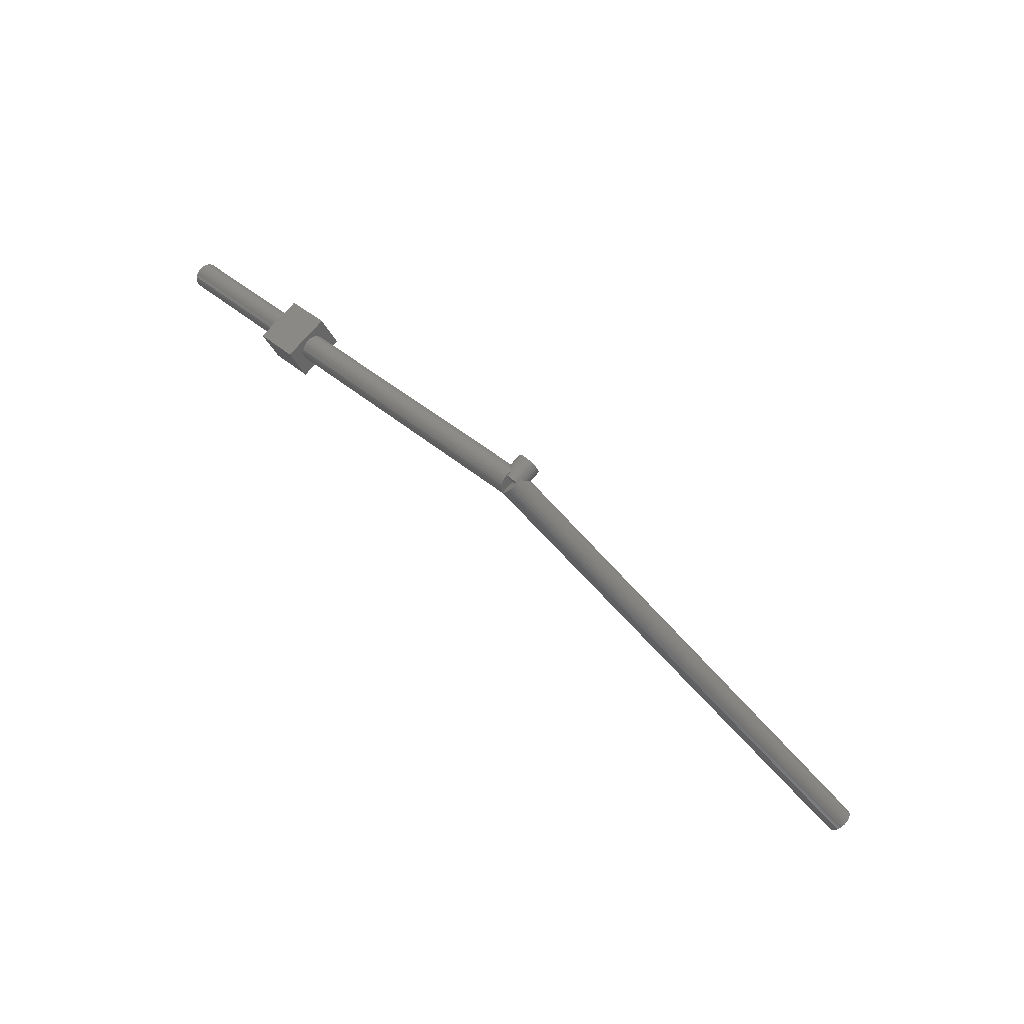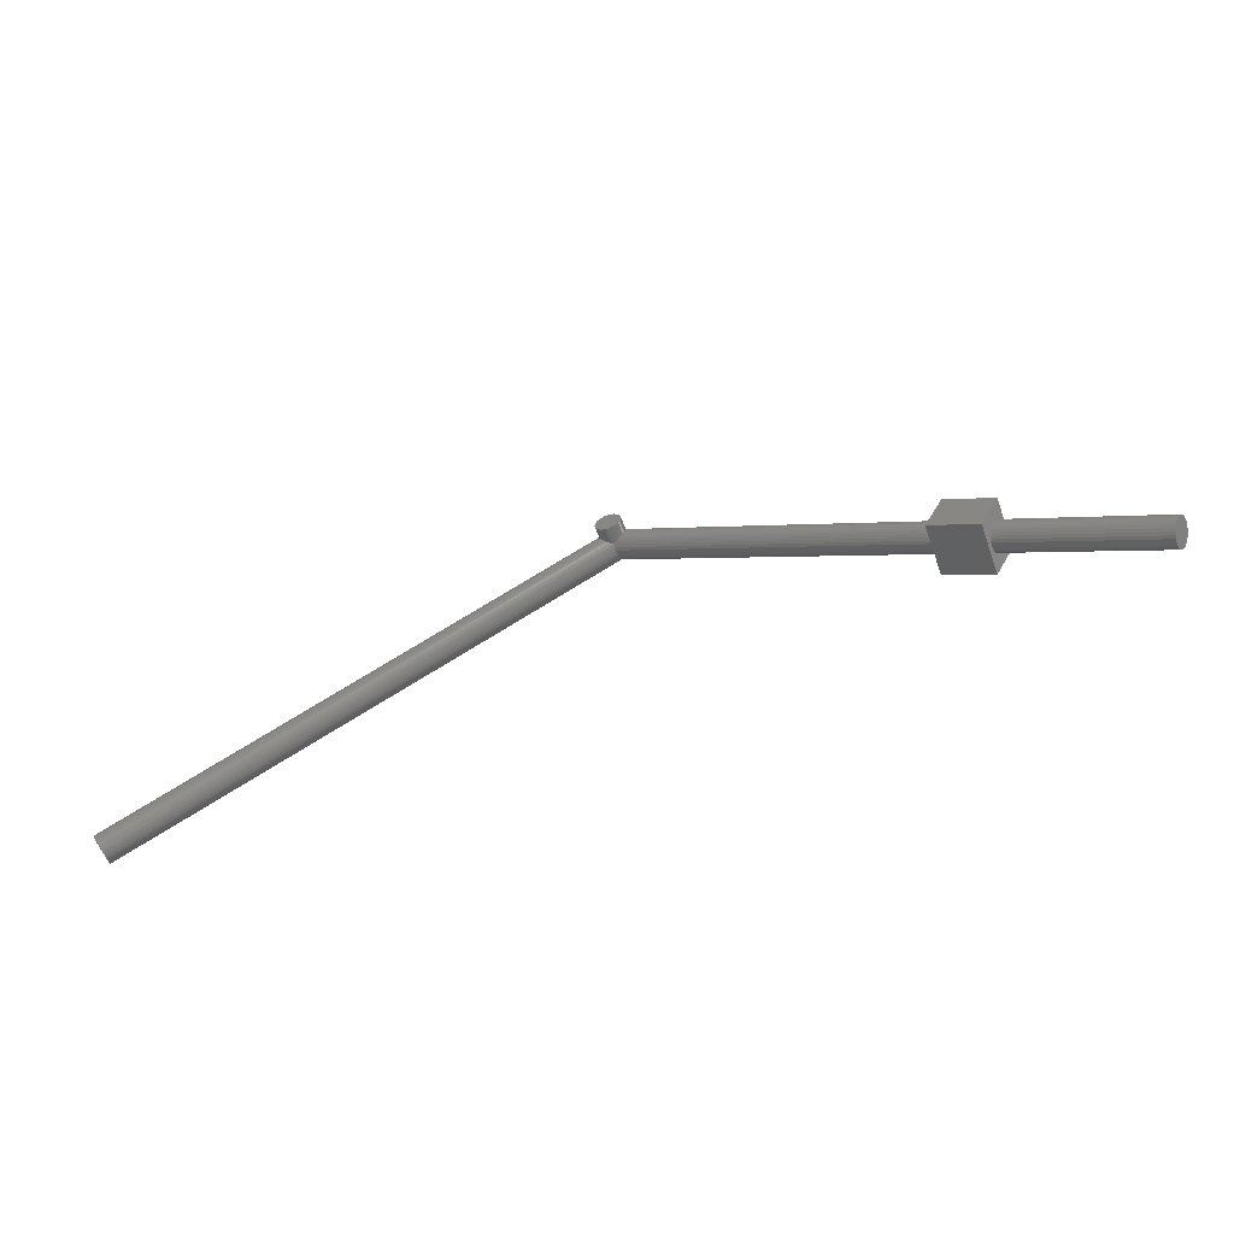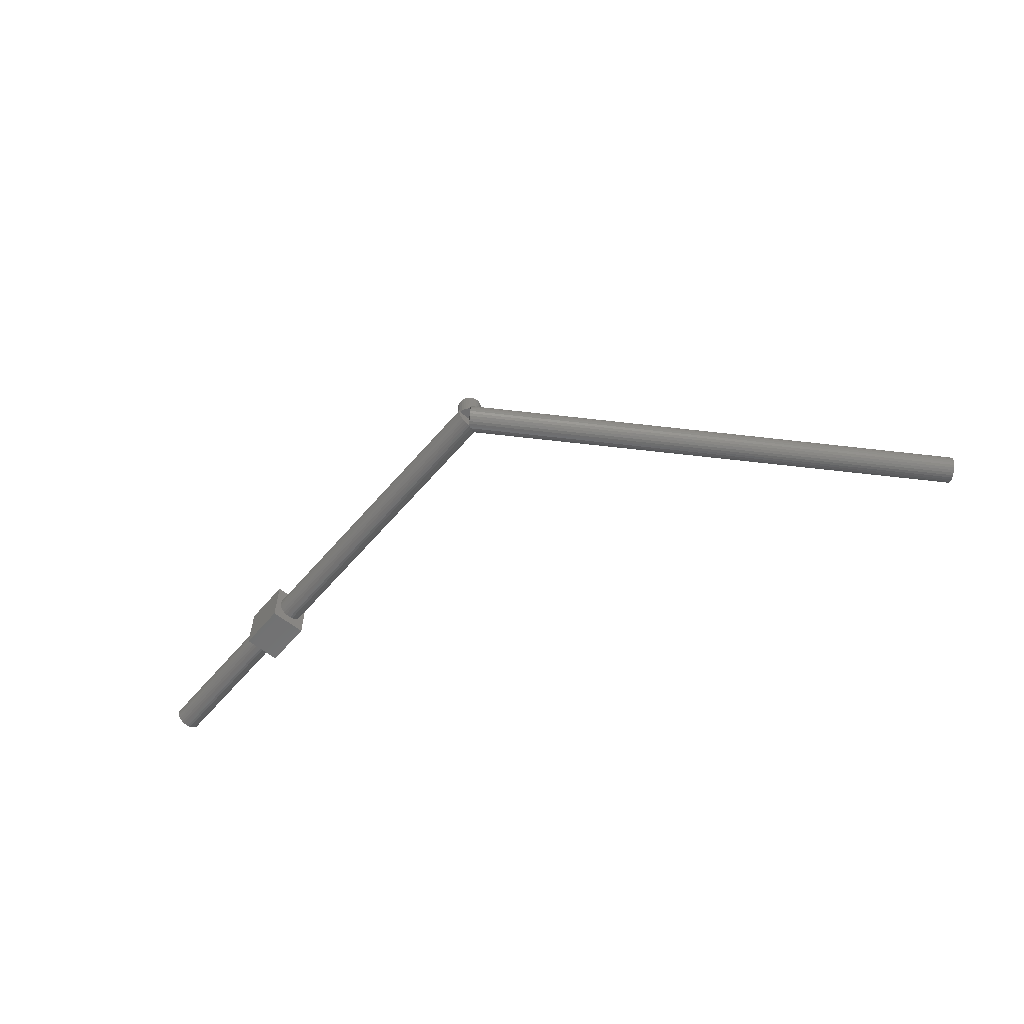
<metadata>
{"format":"stl","ext":"stl","renderer":"f3d","projection":"perspective","resolution":1024,"background":"white","views":[{"elev":76.7,"azim":41.4,"up":"+Z"},{"elev":-58.3,"azim":-160.5,"up":"+Z"},{"elev":-59.0,"azim":21.5,"up":"+Y"}]}
</metadata>
<code>
# stl→obj: 254 verts, 504 faces
v -369.5 -10.94 -201
v -375.2 0 -190.3
v -369.5 10.94 -201
v -365.2 -4.474 -208.8
v -365.8 -6.466 -207.8
v -364.9 -2.287 -209.5
v -231.7 2.287 -113
v -5.231 0 9.677
v -5.116 2.287 9.465
v -231.8 0 -112.8
v -375.1 2.287 -190.5
v -267 0 -131.8
v -266.9 2.287 -132
v -373.5 -8.175 -193.5
v -367.4 -9.526 -204.8
v -258.3 -8.175 -148
v -259.2 -9.526 -146.3
v -366.5 -8.175 -206.5
v -224 -9.526 -127.3
v 0 -8.175 -8.367
v 0 -9.526 -6.252
v -223.1 -8.175 -129
v -260.2 -10.46 -144.5
v -261.2 -10.94 -142.5
v -368.4 -10.46 -203
v -226.1 -10.94 -123.5
v 0 -10.46 -3.864
v 0 -10.94 -1.307
v -225 -10.46 -125.5
v -257.6 -6.466 -149.3
v 0 -6.466 -10.12
v -222.4 -6.466 -130.3
v -4.743 0 8.775
v -4.743 4.05 8.775
v -5.116 -2.287 9.465
v -4.232 0 7.829
v -4.232 -6.466 7.829
v -374.8 -4.474 -191.2
v -0.5468 -10.94 1.012
v -2.615 -9.526 4.838
v -1.616 -10.46 2.99
v -373.5 8.175 -193.5
v -365.8 6.466 -207.8
v -367.4 9.526 -204.8
v -368.4 10.46 -203
v -371.6 10.46 -197
v 0 -9.904 9.543e-07
v 0 -10.28 9.071e-07
v -264.4 -9.526 -136.7
v -265.3 -8.175 -135
v -372.6 -9.526 -195.2
v -230.1 -8.175 -116
v -3.5 -8.175 6.475
v -229.2 -9.526 -117.7
v -256.7 -2.287 -151
v -364.8 0 -209.7
v -256.6 0 -151.2
v 0 -2.287 -12.23
v -221.4 0 -132.2
v 0 0 -12.5
v -221.5 -2.287 -132
v -231.7 -2.287 -113
v -375.1 -2.287 -190.5
v -266.9 -2.287 -132
v -374.8 4.474 -191.2
v -0.5468 0 1.012
v 0 0 9.543e-07
v -257.6 6.466 -149.3
v -366.5 8.175 -206.5
v -258.3 8.175 -148
v 0 6.633 -9.945
v 0 6.466 -10.12
v -1.045 7.185 -9.945
v -222.4 6.466 -130.3
v -2.391 8.175 -9.659
v -223.1 8.175 -129
v -259.2 9.526 -146.3
v -4.701 9.526 -8.793
v -3.09 8.511 -9.511
v -224 9.526 -127.3
v -260.2 10.46 -144.5
v -6.652 10.46 -7.46
v -5 9.642 -8.66
v -225 10.46 -125.5
v -370.5 10.94 -199
v -374.2 6.466 -192.2
v -371.6 -10.46 -197
v -262.3 -10.94 -140.5
v -263.4 -10.46 -138.5
v -370.5 -10.94 -199
v -228.2 -10.46 -119.5
v -227.2 -10.94 -121.5
v -365.2 4.474 -208.8
v -257 4.474 -150.4
v -221.8 4.474 -131.3
v 0 4.474 -11.42
v -257 -4.474 -150.4
v 0 -4.474 -11.42
v -221.8 -4.474 -131.3
v -231.4 4.474 -113.7
v -4.778 4.474 8.84
v -266.6 4.474 -132.7
v -256.7 2.287 -151
v -364.9 2.287 -209.5
v 0 2.287 -12.23
v -221.5 2.287 -132
v -4.743 4.603 8.775
v 0 -10.94 0
v 0.5468 -10.94 1.012
v 370.5 -10.94 -199
v 369.5 -10.94 -201
v -263.4 10.46 -138.5
v -372.6 9.526 -195.2
v -264.4 9.526 -136.7
v -10 9.858 0
v -229.2 9.526 -117.7
v -9.906 9.526 0.8977
v -9.847 10.46 -1.459
v -228.2 10.46 -119.5
v -262.3 10.94 -140.5
v -9.781 10.58 -2.079
v -9.256 10.94 -3.696
v -227.2 10.94 -121.5
v 370.5 10.94 -199
v 9.135 10.94 -4.067
v 9.256 10.94 -3.696
v 369.5 10.94 -201
v 8.177 10.94 -5.727
v -261.2 10.94 -142.5
v -9.135 10.94 -4.067
v -226.1 10.94 -123.5
v -8.177 10.94 -5.727
v 0 -10.57 8.622e-07
v -374.2 -6.466 -192.2
v -266 -6.466 -133.7
v -230.8 -6.466 -114.7
v -231.4 -4.474 -113.7
v -4.778 -4.474 8.84
v -266.6 -4.474 -132.7
v -265.3 8.175 -135
v -9.781 8.814 2.079
v -230.1 8.175 -116
v -9.387 8.175 3.293
v -266 6.466 -133.7
v -5 4.566 8.66
v -6.691 5.045 7.431
v -8.203 6.466 5.682
v -230.8 6.466 -114.7
v -8.09 6.26 5.878
v -9.135 7.551 4.067
v 0 -10.82 7.357e-07
v -8.09 10.9 -5.878
v -6.691 10.47 -7.431
v 375.1 2.287 -190.5
v 5.231 0 9.677
v 375.2 0 -190.3
v 5.116 2.287 9.465
v 364.9 -2.287 -209.5
v 364.8 0 -209.7
v 364.9 2.287 -209.5
v 374.8 4.474 -191.2
v 4.778 4.474 8.84
v 371.6 -10.46 -197
v 367.4 9.526 -204.8
v 365.8 6.466 -207.8
v 366.5 8.175 -206.5
v 373.5 8.175 -193.5
v 373.5 -8.175 -193.5
v 371.6 10.46 -197
v 9.781 10.58 -2.079
v 9.847 10.46 -1.459
v 1.045 7.185 -9.945
v 2.391 8.175 -9.659
v 366.5 -8.175 -206.5
v 365.8 -6.466 -207.8
v 367.4 -9.526 -204.8
v 372.6 9.526 -195.2
v 10 9.858 0
v 9.906 9.526 0.8977
v 3.5 -8.175 6.475
v 374.2 -6.466 -192.2
v 4.232 -6.466 7.829
v 4.701 9.526 -8.793
v 3.09 8.511 -9.511
v 374.8 -4.474 -191.2
v 0.5468 0 1.012
v 374.2 6.466 -192.2
v 9.135 7.551 4.067
v 8.203 6.466 5.682
v 9.387 8.175 3.293
v 2.615 -9.526 4.838
v 1.616 -10.46 2.99
v 372.6 -9.526 -195.2
v 5.116 -2.287 9.465
v 375.1 -2.287 -190.5
v 4.778 -4.474 8.84
v 4.232 0 7.829
v 4.743 0 8.775
v 4.743 4.05 8.775
v 9.781 8.814 2.079
v 365.2 4.474 -208.8
v 368.4 10.46 -203
v 8.09 10.9 -5.878
v 6.691 10.47 -7.431
v 6.652 10.46 -7.46
v 4.743 4.603 8.775
v 8.09 6.26 5.878
v 6.691 5.045 7.431
v 5 4.566 8.66
v 5 9.642 -8.66
v 365.2 -4.474 -208.8
v 368.4 -10.46 -203
v 9.135 20 -4.067
v 8.09 20 -5.878
v -9.135 20 -4.067
v -9.781 20 -2.079
v 6.691 20 7.431
v -1.045 20 9.945
v 1.045 20 9.945
v -6.691 20 7.431
v 6.691 20 -7.431
v 3.09 20 -9.511
v 5 20 -8.66
v -3.09 20 -9.511
v -5 20 -8.66
v 9.781 20 2.079
v 10 20 0
v 3.09 20 9.511
v 5 20 8.66
v 1.045 20 -9.945
v -1.045 20 -9.945
v -10 20 0
v -8.09 20 -5.878
v -6.691 20 -7.431
v 9.781 20 -2.079
v -5 20 8.66
v 8.09 20 5.878
v -8.09 20 5.878
v 9.135 20 4.067
v -9.135 20 4.067
v -9.781 20 2.079
v -1.045 0 9.945
v -3.09 0 9.511
v 1.045 0 9.945
v 3.09 0 9.511
v -3.09 20 9.511
v -268.9 20 -128.3
v -233.7 -20 -109.3
v -233.7 20 -109.3
v -268.9 -20 -128.3
v -219.5 20 -135.7
v -219.5 -20 -135.7
v -254.7 20 -154.7
v -254.7 -20 -154.7
f 1 2 3
f 4 5 6
f 7 8 9
f 8 7 10
f 11 12 13
f 12 11 2
f 14 2 1
f 15 16 17
f 16 15 18
f 19 20 21
f 20 19 22
f 1 23 24
f 23 1 25
f 26 27 28
f 27 26 29
f 18 30 16
f 30 18 5
f 22 31 20
f 31 22 32
f 25 1 15
f 9 33 34
f 35 33 9
f 35 36 33
f 36 35 37
f 38 2 14
f 39 40 41
f 3 2 42
f 5 3 43
f 3 5 1
f 44 3 45
f 3 42 46
f 39 37 40
f 47 39 48
f 14 49 50
f 49 14 51
f 52 40 53
f 40 52 54
f 55 56 57
f 56 55 6
f 58 59 60
f 59 58 61
f 9 8 35
f 8 62 35
f 62 8 10
f 12 63 64
f 63 12 2
f 42 2 65
f 15 1 5
f 66 47 67
f 47 66 39
f 68 69 70
f 69 68 43
f 71 72 73
f 74 75 73
f 74 73 72
f 75 74 76
f 70 44 77
f 44 70 69
f 76 78 79
f 76 79 75
f 78 76 80
f 77 45 81
f 45 77 44
f 80 82 83
f 80 83 78
f 82 80 84
f 3 46 85
f 42 65 86
f 87 14 1
f 87 88 89
f 88 87 90
f 91 39 41
f 39 91 92
f 93 68 94
f 68 93 43
f 95 72 96
f 72 95 74
f 97 6 55
f 6 97 4
f 98 61 58
f 61 98 99
f 37 66 36
f 66 37 39
f 63 2 38
f 100 9 101
f 9 100 7
f 65 13 102
f 13 65 11
f 65 2 11
f 56 103 57
f 103 56 104
f 59 105 60
f 105 59 106
f 43 44 69
f 43 3 44
f 101 34 107
f 34 101 9
f 39 28 108
f 92 28 39
f 28 92 26
f 28 109 108
f 28 110 109
f 110 28 111
f 90 24 88
f 24 90 1
f 112 113 114
f 113 112 46
f 115 116 117
f 118 116 115
f 116 118 119
f 46 42 113
f 120 46 112
f 46 120 85
f 121 119 118
f 122 119 121
f 119 122 123
f 124 125 126
f 127 125 124
f 125 127 128
f 129 85 120
f 85 129 3
f 130 123 122
f 131 130 132
f 130 131 123
f 51 14 87
f 51 89 49
f 89 51 87
f 54 41 40
f 41 54 91
f 18 15 5
f 6 43 104
f 43 6 5
f 56 6 104
f 48 39 133
f 30 4 97
f 4 30 5
f 31 99 98
f 99 31 32
f 134 50 135
f 50 134 14
f 136 53 37
f 53 136 52
f 40 37 53
f 35 137 138
f 137 35 62
f 64 38 139
f 38 64 63
f 25 17 23
f 17 25 15
f 29 21 27
f 21 29 19
f 104 94 103
f 94 104 93
f 106 96 105
f 96 106 95
f 104 43 93
f 114 42 140
f 42 114 113
f 141 142 143
f 117 142 141
f 142 117 116
f 86 102 144
f 102 86 65
f 145 101 107
f 146 101 145
f 100 147 148
f 147 100 149
f 149 100 146
f 146 100 101
f 140 86 144
f 86 140 42
f 150 148 147
f 143 148 150
f 148 143 142
f 90 87 1
f 138 136 37
f 136 138 137
f 139 134 135
f 134 139 38
f 37 35 138
f 134 38 14
f 133 39 151
f 151 39 108
f 81 3 129
f 3 81 45
f 84 132 152
f 84 152 153
f 84 153 82
f 132 84 131
f 154 155 156
f 155 154 157
f 158 159 160
f 161 157 154
f 157 161 162
f 110 111 163
f 164 165 166
f 156 127 167
f 168 111 156
f 169 170 171
f 169 126 170
f 126 169 124
f 127 165 164
f 172 72 71
f 165 173 166
f 173 165 172
f 172 165 72
f 174 175 176
f 177 178 179
f 177 171 178
f 171 177 169
f 180 181 182
f 181 180 168
f 166 183 164
f 183 166 184
f 184 166 173
f 181 168 185
f 47 186 67
f 186 47 109
f 187 188 189
f 187 190 188
f 190 187 167
f 167 169 177
f 167 127 169
f 127 175 165
f 175 127 111
f 191 109 192
f 191 168 180
f 168 191 193
f 194 185 195
f 185 194 196
f 194 182 196
f 195 185 156
f 156 111 127
f 197 194 198
f 194 197 182
f 198 157 199
f 157 198 194
f 186 182 197
f 182 186 109
f 169 127 124
f 167 200 190
f 167 179 200
f 179 167 177
f 72 201 96
f 201 72 165
f 202 128 127
f 128 202 203
f 203 202 204
f 204 202 205
f 127 164 202
f 156 167 161
f 156 161 154
f 133 151 109
f 48 133 109
f 47 48 109
f 193 163 168
f 185 168 156
f 199 162 206
f 162 199 157
f 189 161 187
f 207 161 189
f 208 161 207
f 162 208 209
f 208 162 161
f 162 209 206
f 161 167 187
f 196 181 185
f 181 196 182
f 165 160 201
f 164 205 202
f 205 164 210
f 210 164 183
f 165 158 160
f 158 165 175
f 20 176 21
f 176 20 174
f 151 108 109
f 58 159 158
f 159 58 60
f 192 193 191
f 193 192 163
f 109 163 192
f 163 109 110
f 163 111 168
f 182 191 180
f 182 109 191
f 155 195 156
f 195 155 194
f 157 194 155
f 96 160 105
f 160 96 201
f 105 159 60
f 159 105 160
f 98 158 211
f 158 98 58
f 212 176 111
f 31 174 20
f 174 31 175
f 211 158 175
f 31 211 175
f 211 31 98
f 27 111 28
f 111 27 212
f 21 212 27
f 212 21 176
f 176 175 111
f 128 213 125
f 213 128 214
f 214 128 203
f 122 215 130
f 215 122 216
f 216 122 121
f 217 218 219
f 218 217 220
f 203 221 214
f 221 203 204
f 222 210 183
f 222 183 184
f 210 222 223
f 78 224 79
f 83 224 78
f 224 83 225
f 226 178 227
f 226 179 178
f 179 226 200
f 217 228 229
f 223 204 205
f 223 205 210
f 204 223 221
f 73 172 71
f 172 73 230
f 230 73 231
f 121 232 216
f 118 232 121
f 232 118 115
f 233 132 215
f 132 233 152
f 215 132 130
f 82 225 83
f 153 225 82
f 225 153 234
f 75 231 73
f 79 231 75
f 231 79 224
f 234 152 233
f 152 234 153
f 227 170 235
f 227 171 170
f 171 227 178
f 146 236 220
f 236 146 145
f 235 126 213
f 126 235 170
f 213 126 125
f 230 184 173
f 230 173 172
f 184 230 222
f 237 220 217
f 237 238 220
f 239 238 237
f 239 240 238
f 226 240 239
f 226 241 240
f 227 241 226
f 227 232 241
f 235 232 227
f 235 216 232
f 213 216 235
f 213 215 216
f 214 215 213
f 214 233 215
f 221 233 214
f 221 234 233
f 223 234 221
f 223 225 234
f 222 225 223
f 222 224 225
f 230 224 222
f 224 230 231
f 36 242 243
f 66 242 36
f 36 243 33
f 242 66 244
f 244 197 245
f 245 197 198
f 186 244 66
f 244 186 197
f 186 66 67
f 149 220 238
f 220 149 146
f 150 238 240
f 147 238 150
f 238 147 149
f 218 244 219
f 244 218 242
f 229 206 209
f 245 199 206
f 228 206 229
f 245 206 228
f 199 245 198
f 237 188 239
f 237 189 188
f 189 237 207
f 229 208 217
f 208 229 209
f 141 240 241
f 143 240 141
f 240 143 150
f 115 241 232
f 117 241 115
f 241 117 141
f 246 242 218
f 242 246 243
f 218 220 246
f 219 245 228
f 245 219 244
f 217 219 228
f 239 200 226
f 239 190 200
f 190 239 188
f 217 207 237
f 207 217 208
f 246 107 243
f 236 107 246
f 107 236 145
f 34 243 107
f 243 34 33
f 246 220 236
f 247 248 249
f 248 247 250
f 249 123 251
f 249 119 123
f 249 116 119
f 249 142 116
f 249 148 142
f 249 100 148
f 249 7 100
f 249 10 7
f 248 10 249
f 92 248 26
f 91 248 92
f 54 248 91
f 52 248 54
f 136 248 52
f 137 248 136
f 62 248 137
f 10 248 62
f 131 251 123
f 84 251 131
f 80 251 84
f 76 251 80
f 74 251 76
f 95 251 74
f 106 251 95
f 59 251 106
f 252 59 61
f 252 26 248
f 26 252 29
f 59 252 251
f 99 252 61
f 32 252 99
f 22 252 32
f 19 252 22
f 29 252 19
f 253 129 247
f 253 81 129
f 253 77 81
f 253 70 77
f 253 68 70
f 253 94 68
f 253 103 94
f 253 57 103
f 254 57 253
f 24 254 88
f 23 254 24
f 17 254 23
f 16 254 17
f 30 254 16
f 97 254 30
f 55 254 97
f 57 254 55
f 120 247 129
f 112 247 120
f 114 247 112
f 140 247 114
f 144 247 140
f 102 247 144
f 13 247 102
f 12 247 13
f 250 12 64
f 250 88 254
f 88 250 89
f 12 250 247
f 139 250 64
f 135 250 139
f 50 250 135
f 49 250 50
f 89 250 49
f 251 247 249
f 247 251 253
f 250 252 248
f 252 250 254
f 254 251 252
f 251 254 253

</code>
